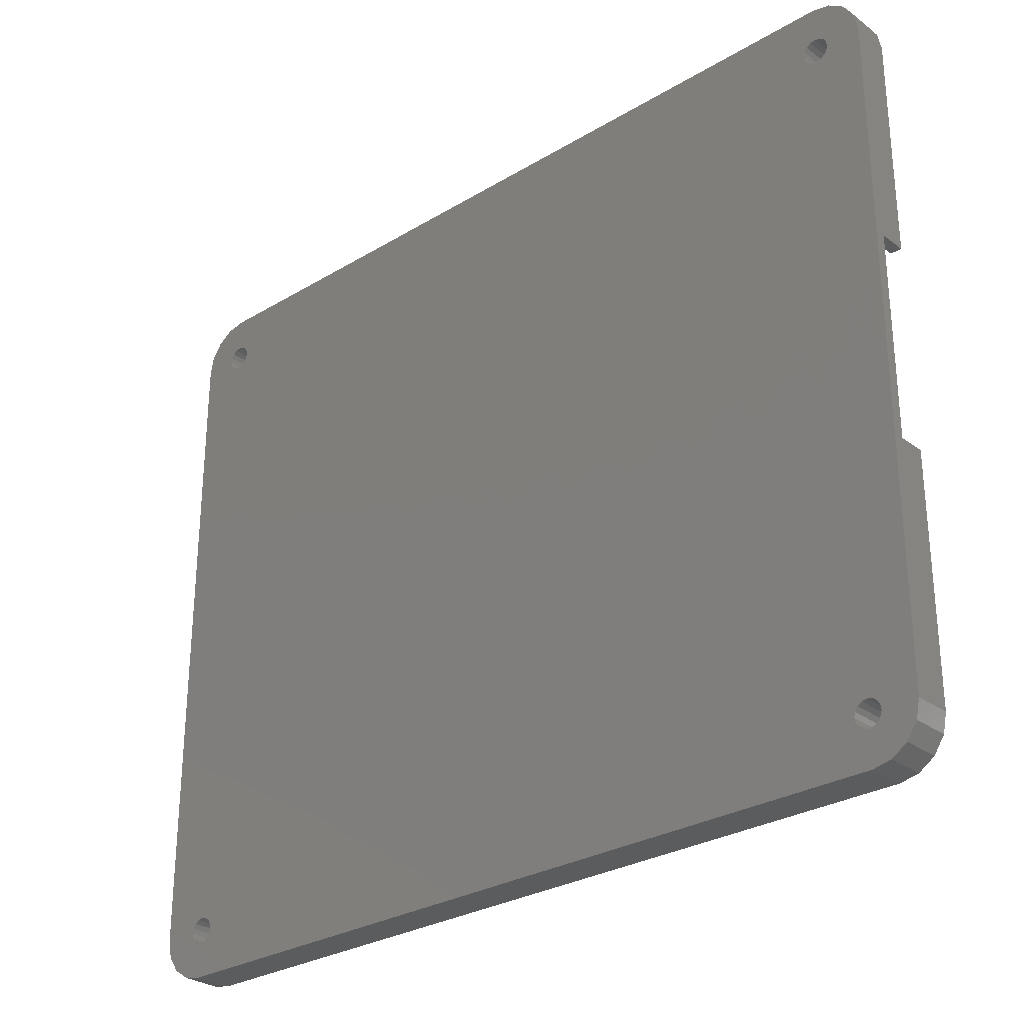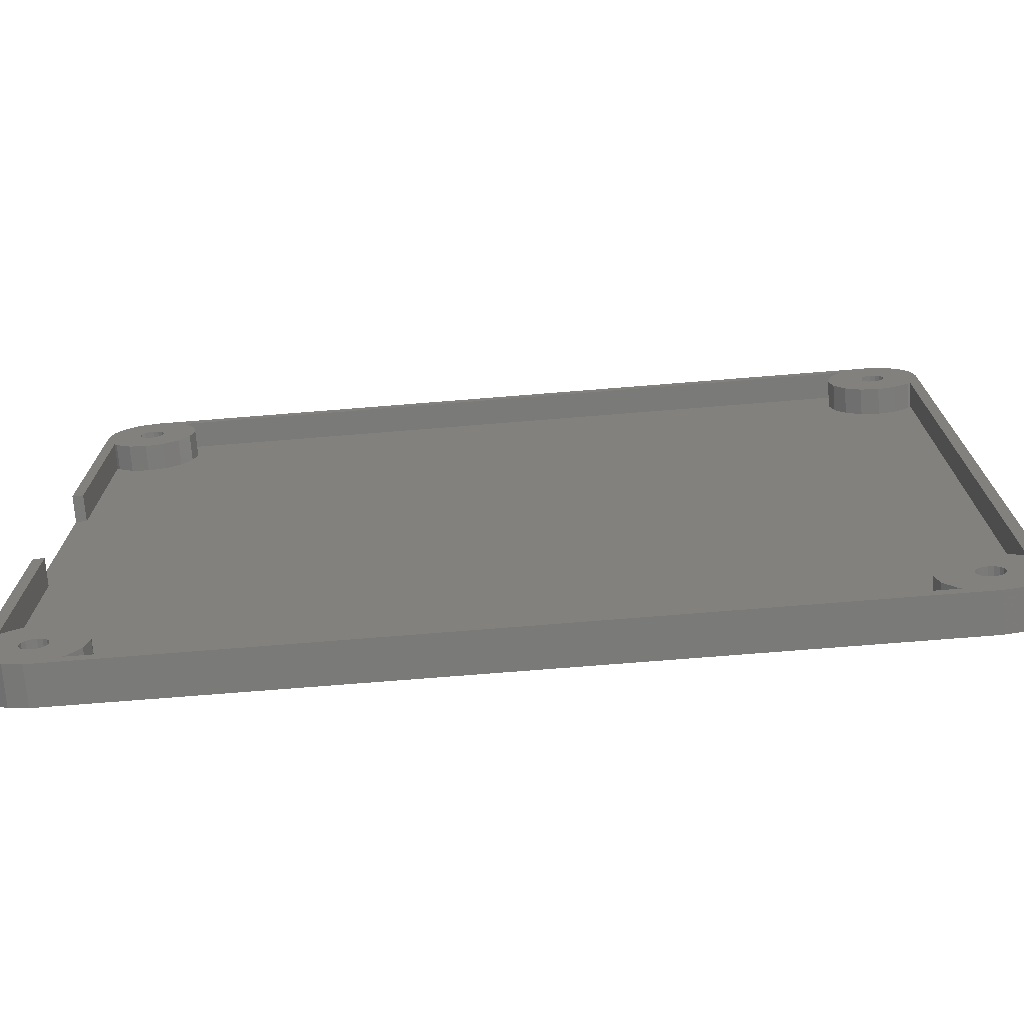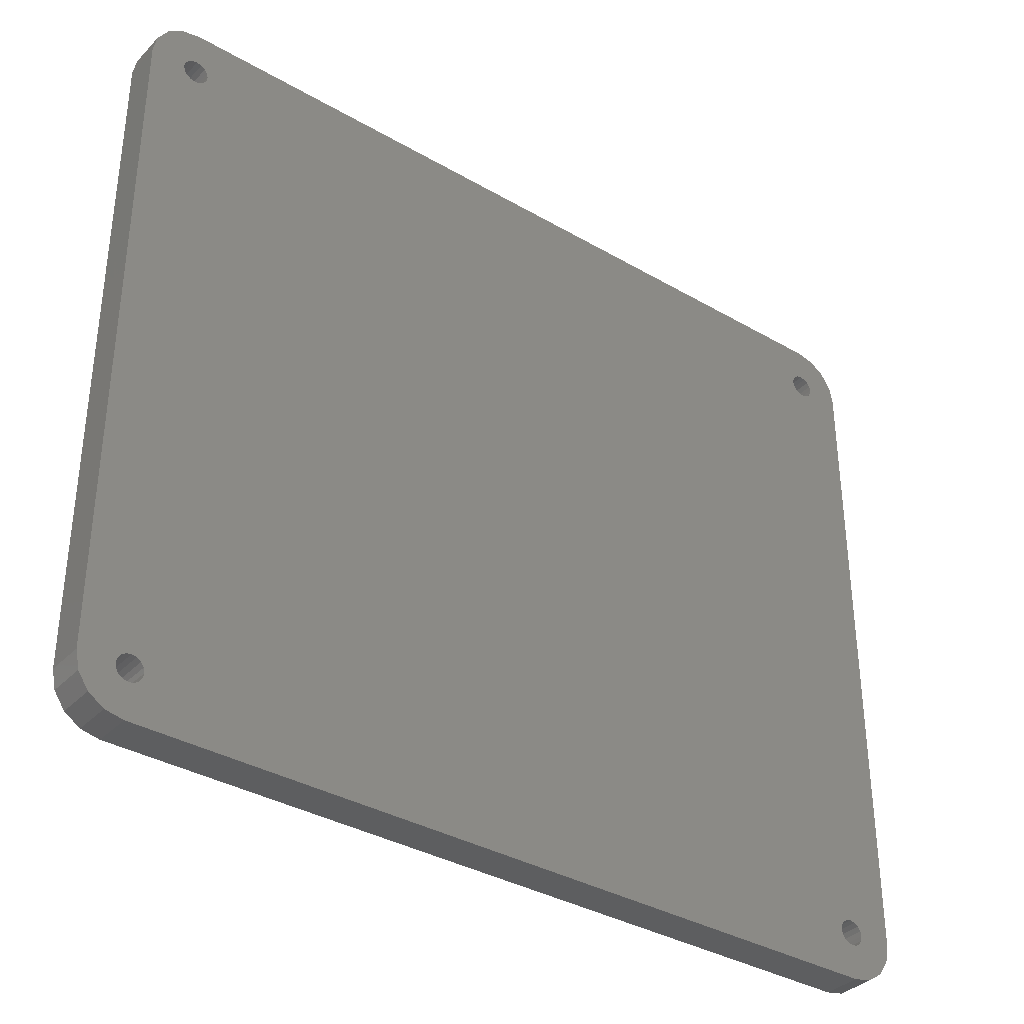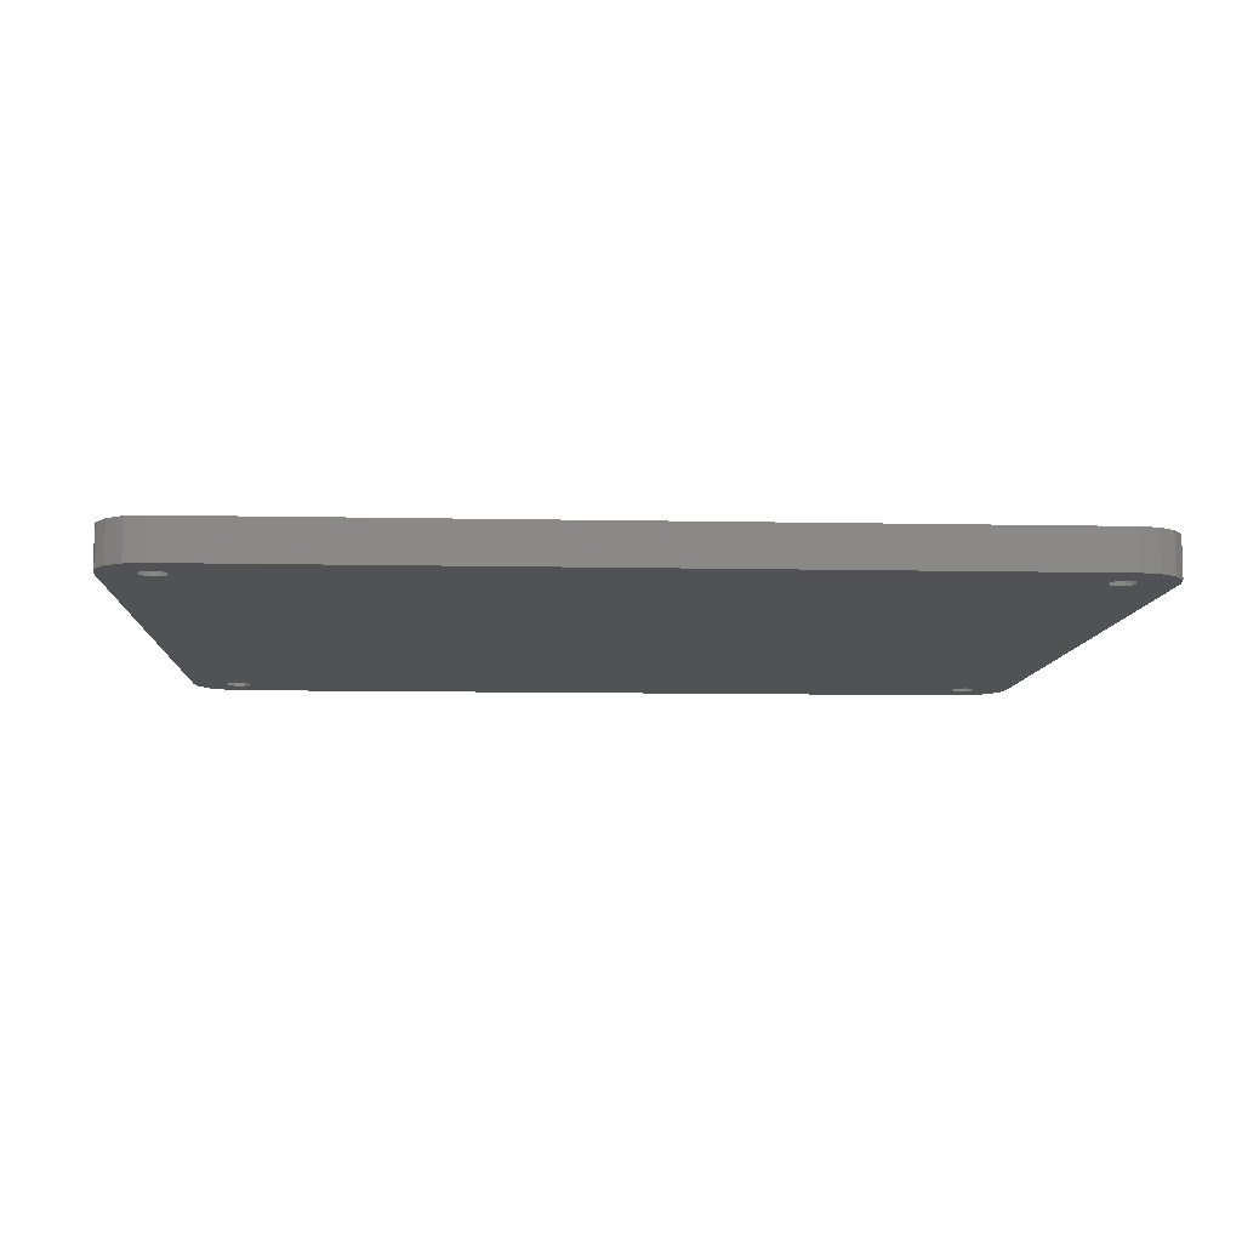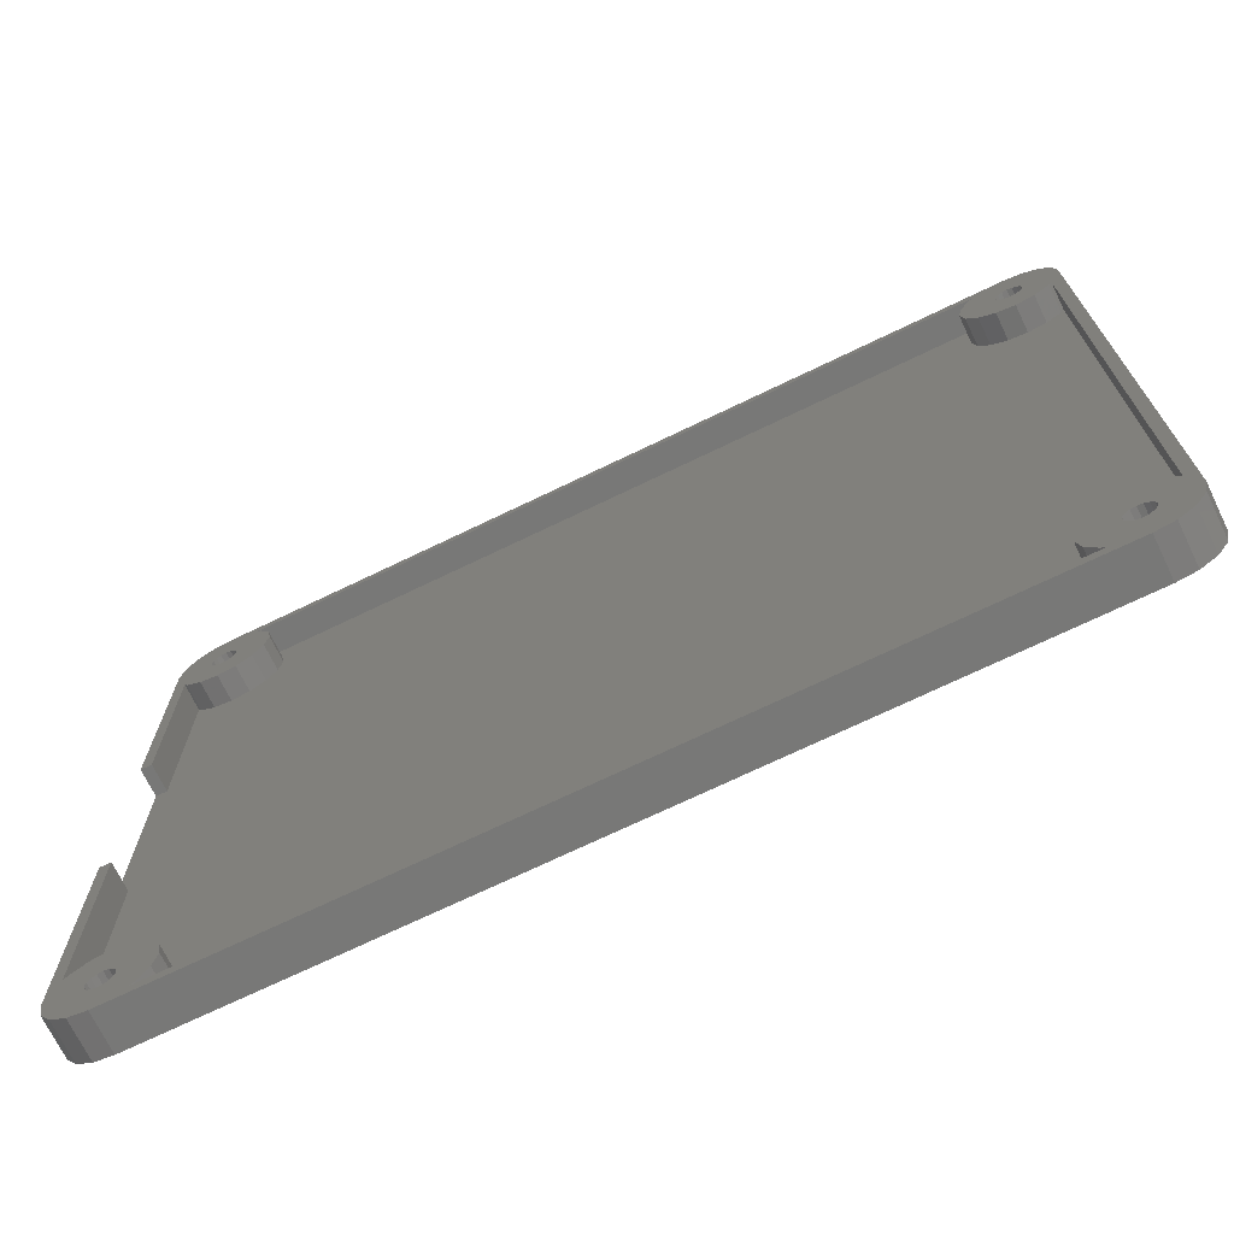
<metadata>
{"format":"stl","ext":"stl","renderer":"f3d","projection":"perspective","resolution":1024,"background":"white","views":[{"elev":-28.7,"azim":-138.0,"up":"+Y"},{"elev":-73.1,"azim":4.6,"up":"+Y"},{"elev":-35.5,"azim":142.5,"up":"+Y"},{"elev":-9.2,"azim":176.8,"up":"+Z"},{"elev":-71.0,"azim":25.8,"up":"+Y"}]}
</metadata>
<code>
# stl→obj: 264 verts, 540 faces
v -3.5 49 0
v -3.5 32.5 0.8
v -3.5 49 2.8
v -3.5 17.5 0.8
v -3.5 0 0
v -3.5 0 2.8
v -3.5 17.5 2.8
v -3.5 32.5 2.8
v 0.95 0 2.8
v 3.5 0 2.8
v 3.234 1.339 2.8
v 0.8777 0.3635 2.8
v 2.475 2.475 2.8
v 3.234 -1.339 2.8
v 0.8777 -0.3635 2.8
v 0.6718 0.6718 2.8
v 1.339 3.234 2.8
v 57.12 0.3635 2.8
v 54.77 1.339 2.8
v 57.05 0 2.8
v 54.5 0 2.8
v 54.77 -1.339 2.8
v 55.53 -2.475 2.8
v 55.86 -2.7 2.8
v 57.12 49.36 2.8
v 54.77 50.34 2.8
v 57.05 49 2.8
v 55.53 46.53 2.8
v 56.66 45.77 2.8
v 54.5 49 2.8
v 54.77 47.66 2.8
v 0.95 49 2.8
v 3.5 49 2.8
v 3.234 50.34 2.8
v 0.8777 49.36 2.8
v 2.475 51.47 2.8
v 3.234 47.66 2.8
v 0.6718 49.67 2.8
v 2.138 51.7 2.8
v 0.8777 48.64 2.8
v -2.7 2.138 2.8
v -2.7 17.5 2.8
v -3.234 -1.339 2.8
v 0.3635 0.8777 2.8
v 0 3.5 2.8
v 0 0.95 2.8
v -0.3635 0.8777 2.8
v -1.339 3.234 2.8
v -0.6718 0.6718 2.8
v -2.475 2.475 2.8
v 0.6718 48.33 2.8
v 2.475 46.53 2.8
v 1.339 45.77 2.8
v 0.3635 48.12 2.8
v 0 48.05 2.8
v 0 45.5 2.8
v -0.3635 48.12 2.8
v -1.339 45.77 2.8
v -0.6718 48.33 2.8
v -2.7 46.86 2.8
v -0.8777 48.64 2.8
v -0.95 49 2.8
v -3.234 50.34 2.8
v -0.8777 49.36 2.8
v -2.475 51.47 2.8
v -2.475 46.53 2.8
v -2.7 32.5 2.8
v 58.95 49 2.8
v 61.5 49 2.8
v 61.23 50.34 2.8
v 60.7 46.86 2.8
v 61.5 0 2.8
v 60.7 2.138 2.8
v 58.88 49.36 2.8
v 60.47 51.47 2.8
v 58.88 48.64 2.8
v 58.67 49.67 2.8
v 59.34 52.23 2.8
v 58.67 48.33 2.8
v 58.36 49.88 2.8
v 58 52.5 2.8
v 58 49.95 2.8
v 57.64 49.88 2.8
v 55.86 51.7 2.8
v 57.33 49.67 2.8
v 55.53 51.47 2.8
v 0.3635 49.88 2.8
v 0 52.5 2.8
v 0 49.95 2.8
v -0.3635 49.88 2.8
v -1.339 52.23 2.8
v -0.6718 49.67 2.8
v 58.88 0.3635 2.8
v 58.67 0.6718 2.8
v 60.47 2.475 2.8
v 58.95 0 2.8
v 61.23 -1.339 2.8
v 59.34 3.234 2.8
v 58.88 -0.3635 2.8
v 60.47 -2.475 2.8
v 58.36 0.8777 2.8
v 58 3.5 2.8
v 58 0.95 2.8
v 57.64 0.8777 2.8
v 56.66 3.234 2.8
v 57.33 0.6718 2.8
v 55.53 2.475 2.8
v 60.47 46.53 2.8
v 59.34 45.77 2.8
v 58.36 48.12 2.8
v 58 48.05 2.8
v 58 45.5 2.8
v 57.64 48.12 2.8
v 57.33 48.33 2.8
v 57.12 48.64 2.8
v 58.67 -0.6718 2.8
v 59.34 -3.234 2.8
v 58.36 -0.8777 2.8
v 58 -0.95 2.8
v 58 -3.5 2.8
v 57.64 -0.8777 2.8
v 57.33 -0.6718 2.8
v 57.12 -0.3635 2.8
v 2.138 -2.7 2.8
v 2.475 -2.475 2.8
v 0.6718 -0.6718 2.8
v 0.3635 -0.8777 2.8
v 0 -3.5 2.8
v 0 -0.95 2.8
v -0.3635 -0.8777 2.8
v -1.339 -3.234 2.8
v -0.6718 -0.6718 2.8
v -2.475 -2.475 2.8
v -0.8777 -0.3635 2.8
v -0.95 0 2.8
v -0.8777 0.3635 2.8
v 61.5 49 0
v 61.5 0 0
v 57.33 0.6718 0
v 0.6718 0.6718 0
v 57.33 48.33 0
v 0.8777 48.64 0
v 0.95 49 0
v 0.6718 48.33 0
v 0.3635 0.8777 0
v 0.3635 48.12 0
v 0 0.95 0
v 0 48.05 0
v -0.3635 0.8777 0
v -0.3635 48.12 0
v -0.6718 0.6718 0
v -0.8777 0.3635 0
v -0.95 0 0
v -0.6718 48.33 0
v 58.36 0.8777 0
v 58.67 0.6718 0
v 58.88 48.64 0
v 58.95 49 0
v 58.67 48.33 0
v 58.36 48.12 0
v 58 0.95 0
v 58 48.05 0
v 57.64 0.8777 0
v 57.64 48.12 0
v 0.8777 0.3635 0
v 57.12 0.3635 0
v 0.95 0 0
v 57.05 0 0
v 58.95 0 0
v 61.23 -1.339 0
v 58.88 0.3635 0
v 58.88 -0.3635 0
v 60.47 -2.475 0
v 58.67 -0.6718 0
v 59.34 -3.234 0
v 61.23 50.34 0
v 58.88 49.36 0
v 58.36 -0.8777 0
v 58 -3.5 0
v 58 -0.95 0
v 57.64 -0.8777 0
v 57.33 -0.6718 0
v 57.12 -0.3635 0
v 57.12 48.64 0
v 0.8777 -0.3635 0
v 0 -3.5 0
v 0.6718 -0.6718 0
v 0.3635 -0.8777 0
v 0 -0.95 0
v -0.3635 -0.8777 0
v -1.339 -3.234 0
v -0.6718 -0.6718 0
v -3.234 -1.339 0
v -0.8777 -0.3635 0
v -2.475 -2.475 0
v 60.47 51.47 0
v 58.67 49.67 0
v 59.34 52.23 0
v 58.36 49.88 0
v 58 49.95 0
v 58 52.5 0
v 57.64 49.88 0
v 57.33 49.67 0
v 57.12 49.36 0
v 57.05 49 0
v 0.8777 49.36 0
v 0 52.5 0
v 0.6718 49.67 0
v 0.3635 49.88 0
v 0 49.95 0
v -0.3635 49.88 0
v -1.339 52.23 0
v -0.6718 49.67 0
v -2.475 51.47 0
v -0.8777 49.36 0
v -3.234 50.34 0
v -0.95 49 0
v -0.8777 48.64 0
v -2.7 17.5 0.8
v -2.7 2.138 0.8
v -2.7 46.86 0.8
v -2.7 32.5 0.8
v 60.7 2.138 0.8
v 60.7 46.86 0.8
v 2.138 51.7 0.8
v 55.86 51.7 0.8
v 55.53 46.53 0.8
v 55.53 2.475 0.8
v 3.234 1.339 0.8
v 3.5 0 0.8
v 3.234 47.66 0.8
v 2.475 46.53 0.8
v 2.475 2.475 0.8
v 1.339 45.77 0.8
v 0 45.5 0.8
v -1.339 45.77 0.8
v 1.339 3.234 0.8
v -2.475 46.53 0.8
v 0 3.5 0.8
v -1.339 3.234 0.8
v -2.475 2.475 0.8
v 54.77 1.339 0.8
v 54.77 50.34 0.8
v 3.5 49 0.8
v 54.5 49 0.8
v 3.234 50.34 0.8
v 55.53 51.47 0.8
v 2.475 51.47 0.8
v 60.47 46.53 0.8
v 60.47 2.475 0.8
v 59.34 45.77 0.8
v 59.34 3.234 0.8
v 58 45.5 0.8
v 58 3.5 0.8
v 56.66 45.77 0.8
v 56.66 3.234 0.8
v 54.77 47.66 0.8
v 54.5 0 0.8
v 54.77 -1.339 0.8
v 3.234 -1.339 0.8
v 55.53 -2.475 0.8
v 2.475 -2.475 0.8
v 55.86 -2.7 0.8
v 2.138 -2.7 0.8
f 1 2 3
f 1 4 2
f 5 4 1
f 6 4 5
f 4 6 7
f 3 2 8
f 9 10 11
f 12 11 13
f 10 9 14
f 15 14 9
f 16 13 17
f 18 19 20
f 21 20 19
f 22 20 21
f 20 23 24
f 23 20 22
f 25 26 27
f 27 28 29
f 30 27 26
f 27 31 28
f 27 30 31
f 32 33 34
f 35 34 36
f 33 32 37
f 38 36 39
f 40 37 32
f 7 41 42
f 41 7 6
f 41 6 43
f 11 12 9
f 13 16 12
f 17 44 16
f 45 44 17
f 45 46 44
f 45 47 46
f 48 47 45
f 47 48 49
f 41 49 50
f 50 49 48
f 51 52 40
f 52 51 53
f 54 53 51
f 55 53 54
f 55 56 53
f 57 56 55
f 58 57 59
f 60 59 61
f 57 58 56
f 3 61 62
f 63 64 65
f 64 63 62
f 59 60 66
f 59 66 58
f 3 62 63
f 61 3 60
f 8 60 3
f 60 8 67
f 68 69 70
f 69 71 72
f 73 72 71
f 74 70 75
f 76 69 68
f 77 75 78
f 69 76 71
f 79 71 76
f 70 74 68
f 75 77 74
f 78 80 77
f 81 80 78
f 81 82 80
f 81 83 82
f 84 83 81
f 83 84 85
f 26 25 86
f 85 86 25
f 86 85 84
f 81 39 84
f 37 40 52
f 34 35 32
f 36 38 35
f 39 87 38
f 88 39 81
f 88 87 39
f 88 89 87
f 88 90 89
f 91 90 88
f 90 91 92
f 92 65 64
f 65 92 91
f 93 72 73
f 94 73 95
f 72 96 97
f 94 95 98
f 99 97 96
f 97 99 100
f 72 93 96
f 73 94 93
f 98 101 94
f 102 101 98
f 102 103 101
f 102 104 103
f 105 104 102
f 104 105 106
f 106 107 18
f 107 106 105
f 71 79 108
f 108 79 109
f 110 109 79
f 111 109 110
f 111 112 109
f 113 112 111
f 29 113 114
f 29 114 115
f 113 29 112
f 29 115 27
f 116 100 99
f 100 116 117
f 118 117 116
f 119 117 118
f 119 120 117
f 121 120 119
f 24 121 122
f 24 122 123
f 19 18 107
f 24 123 20
f 121 24 120
f 124 120 24
f 14 15 125
f 126 125 15
f 125 126 124
f 127 124 126
f 128 127 129
f 124 128 120
f 127 128 124
f 130 128 129
f 131 130 132
f 133 132 134
f 130 131 128
f 43 134 135
f 49 41 136
f 136 41 135
f 43 135 41
f 132 133 131
f 134 43 133
f 72 137 69
f 137 72 138
f 139 140 141
f 141 142 143
f 144 141 140
f 141 144 142
f 145 144 140
f 145 146 144
f 147 146 145
f 147 148 146
f 149 148 147
f 149 150 148
f 5 149 151
f 149 5 150
f 5 151 152
f 1 150 5
f 5 152 153
f 150 1 154
f 155 138 156
f 137 157 158
f 138 155 137
f 137 159 157
f 160 137 155
f 137 160 159
f 161 160 155
f 161 162 160
f 163 162 161
f 163 164 162
f 139 164 163
f 139 141 164
f 165 166 167
f 166 165 139
f 167 166 168
f 140 139 165
f 169 138 170
f 171 138 169
f 172 170 173
f 156 138 171
f 174 173 175
f 137 158 176
f 177 176 158
f 170 172 169
f 173 174 172
f 175 178 174
f 179 178 175
f 179 180 178
f 179 181 180
f 179 182 181
f 179 183 182
f 141 143 184
f 183 167 168
f 185 183 179
f 183 185 167
f 186 185 179
f 185 186 187
f 187 186 188
f 186 189 188
f 186 190 189
f 191 190 186
f 190 191 192
f 193 194 195
f 192 195 194
f 195 192 191
f 176 177 196
f 197 196 177
f 196 197 198
f 199 198 197
f 200 198 199
f 200 201 198
f 202 201 200
f 203 201 202
f 204 201 203
f 184 143 205
f 205 143 204
f 206 204 143
f 204 206 201
f 207 206 208
f 207 208 209
f 207 209 210
f 206 207 201
f 211 207 210
f 212 211 213
f 214 213 215
f 211 212 207
f 216 215 217
f 154 1 218
f 194 193 153
f 218 1 217
f 153 193 5
f 216 217 1
f 213 214 212
f 215 216 214
f 186 120 128
f 120 186 179
f 201 88 81
f 88 201 207
f 41 219 42
f 219 41 220
f 67 221 60
f 221 67 222
f 223 71 224
f 71 223 73
f 225 84 39
f 84 225 226
f 2 219 222
f 219 2 4
f 219 227 222
f 228 229 230
f 222 231 232
f 233 228 219
f 222 232 234
f 228 233 229
f 222 234 235
f 227 219 228
f 222 235 236
f 233 219 237
f 222 236 238
f 237 219 239
f 222 238 221
f 239 219 240
f 240 219 241
f 241 219 220
f 228 230 242
f 243 244 245
f 246 243 247
f 248 247 226
f 243 246 244
f 247 248 246
f 248 226 225
f 249 223 224
f 249 250 223
f 251 250 249
f 251 252 250
f 253 252 251
f 253 254 252
f 255 254 253
f 255 256 254
f 227 256 255
f 227 228 256
f 231 257 244
f 257 231 227
f 244 257 245
f 222 227 231
f 242 230 258
f 258 230 259
f 260 259 230
f 259 260 261
f 262 261 260
f 261 262 263
f 263 262 264
f 263 124 24
f 124 263 264
f 10 229 11
f 229 10 230
f 237 45 17
f 45 237 239
f 11 233 13
f 233 11 229
f 191 128 131
f 128 191 186
f 233 17 13
f 17 233 237
f 240 50 48
f 50 240 241
f 220 50 241
f 50 220 41
f 239 48 45
f 48 239 240
f 195 131 133
f 131 195 191
f 193 6 5
f 6 193 43
f 14 230 10
f 230 14 260
f 264 125 124
f 125 264 262
f 125 260 14
f 260 125 262
f 195 43 193
f 43 195 133
f 33 246 34
f 246 33 244
f 234 52 53
f 52 234 232
f 235 53 56
f 53 235 234
f 248 39 36
f 39 248 225
f 34 248 36
f 248 34 246
f 207 91 88
f 91 207 212
f 212 65 91
f 65 212 214
f 216 65 214
f 65 216 63
f 238 60 221
f 60 238 66
f 236 56 58
f 56 236 235
f 238 58 66
f 58 238 236
f 1 63 216
f 63 1 3
f 52 231 37
f 231 52 232
f 37 244 33
f 244 37 231
f 69 176 70
f 176 69 137
f 198 81 78
f 81 198 201
f 257 30 245
f 30 257 31
f 251 108 109
f 108 251 249
f 253 109 112
f 109 253 251
f 196 78 75
f 78 196 198
f 70 196 75
f 196 70 176
f 226 86 84
f 86 226 247
f 243 86 247
f 86 243 26
f 227 31 257
f 31 227 28
f 255 112 29
f 112 255 253
f 245 26 243
f 26 245 30
f 108 224 71
f 224 108 249
f 227 29 28
f 29 227 255
f 254 105 102
f 105 254 256
f 259 21 258
f 21 259 22
f 250 98 95
f 98 250 252
f 73 250 95
f 250 73 223
f 256 107 105
f 107 256 228
f 242 107 228
f 107 242 19
f 97 138 72
f 138 97 170
f 261 22 259
f 22 261 23
f 179 117 120
f 117 179 175
f 261 24 23
f 24 261 263
f 252 102 98
f 102 252 254
f 258 19 242
f 19 258 21
f 175 100 117
f 100 175 173
f 100 170 97
f 170 100 173
f 167 12 165
f 12 167 9
f 135 152 136
f 152 135 153
f 149 46 47
f 46 149 147
f 188 129 127
f 129 188 189
f 187 15 185
f 15 187 126
f 145 16 44
f 16 145 140
f 165 16 140
f 16 165 12
f 147 44 46
f 44 147 145
f 136 151 49
f 151 136 152
f 151 47 49
f 47 151 149
f 185 9 167
f 9 185 15
f 187 127 126
f 127 187 188
f 189 130 129
f 130 189 190
f 132 194 134
f 194 132 192
f 134 153 135
f 153 134 194
f 190 132 130
f 132 190 192
f 143 35 206
f 35 143 32
f 211 89 90
f 89 211 210
f 146 55 54
f 55 146 148
f 209 38 87
f 38 209 208
f 206 38 208
f 38 206 35
f 210 87 89
f 87 210 209
f 64 213 92
f 213 64 215
f 62 215 64
f 215 62 217
f 213 90 92
f 90 213 211
f 142 32 143
f 32 142 40
f 148 57 55
f 57 148 150
f 59 218 61
f 218 59 154
f 61 217 62
f 217 61 218
f 144 40 142
f 40 144 51
f 144 54 51
f 54 144 146
f 150 59 57
f 59 150 154
f 158 74 177
f 74 158 68
f 202 82 83
f 82 202 200
f 159 110 79
f 110 159 160
f 199 77 80
f 77 199 197
f 177 77 197
f 77 177 74
f 200 80 82
f 80 200 199
f 25 203 85
f 203 25 204
f 27 204 25
f 204 27 205
f 203 83 85
f 83 203 202
f 162 113 111
f 113 162 164
f 114 184 115
f 184 114 141
f 115 205 27
f 205 115 184
f 159 76 157
f 76 159 79
f 157 68 158
f 68 157 76
f 160 111 110
f 111 160 162
f 164 114 113
f 114 164 141
f 169 93 171
f 93 169 96
f 20 166 18
f 166 20 168
f 163 103 104
f 103 163 161
f 178 119 118
f 119 178 180
f 155 94 101
f 94 155 156
f 171 94 156
f 94 171 93
f 161 101 103
f 101 161 155
f 18 139 106
f 139 18 166
f 139 104 106
f 104 139 163
f 172 96 169
f 96 172 99
f 174 118 116
f 118 174 178
f 123 168 20
f 168 123 183
f 174 99 172
f 99 174 116
f 180 121 119
f 121 180 181
f 122 183 123
f 183 122 182
f 181 122 121
f 122 181 182
f 2 67 8
f 67 2 222
f 219 7 42
f 7 219 4

</code>
